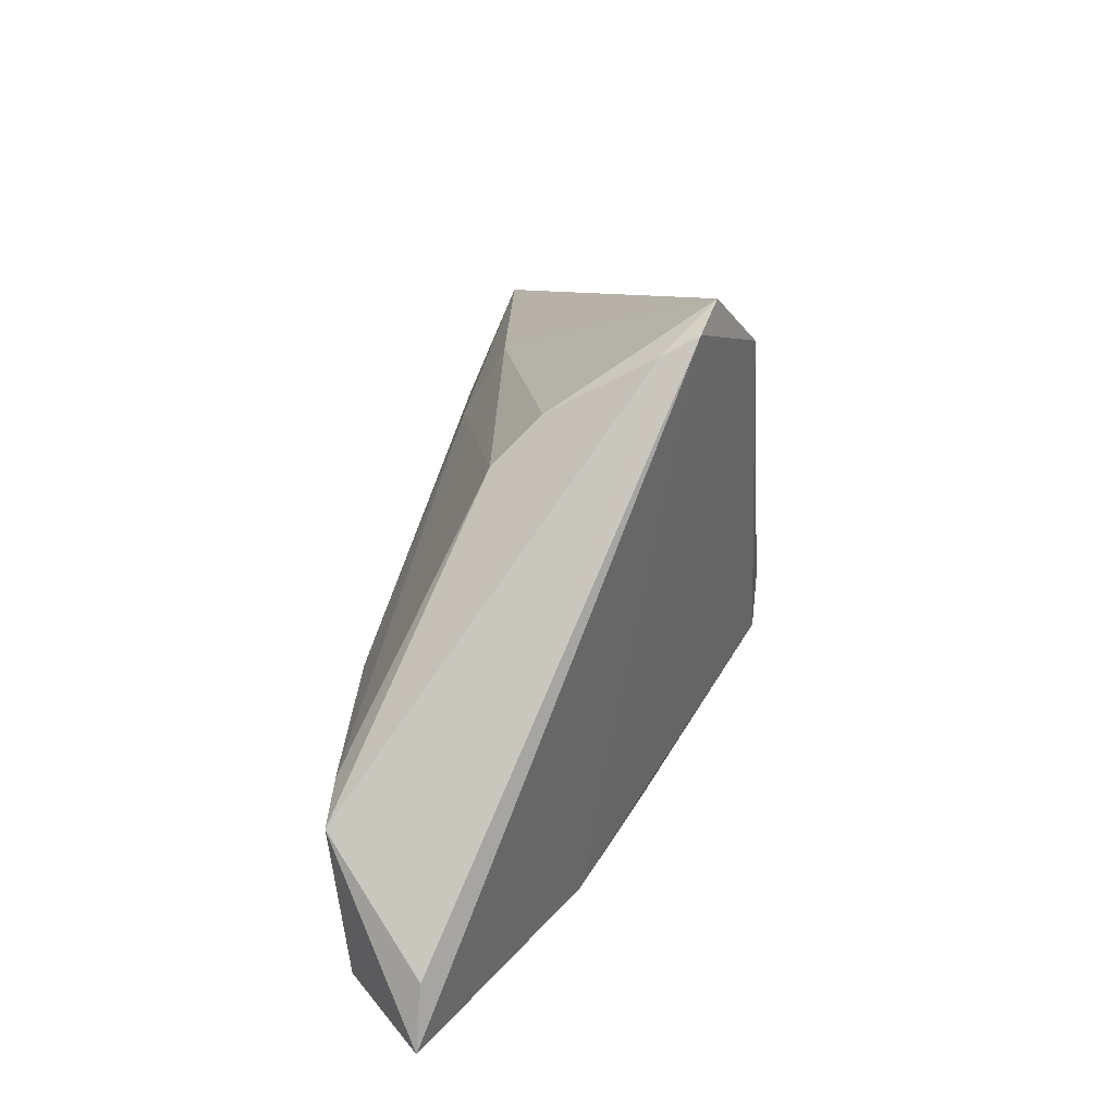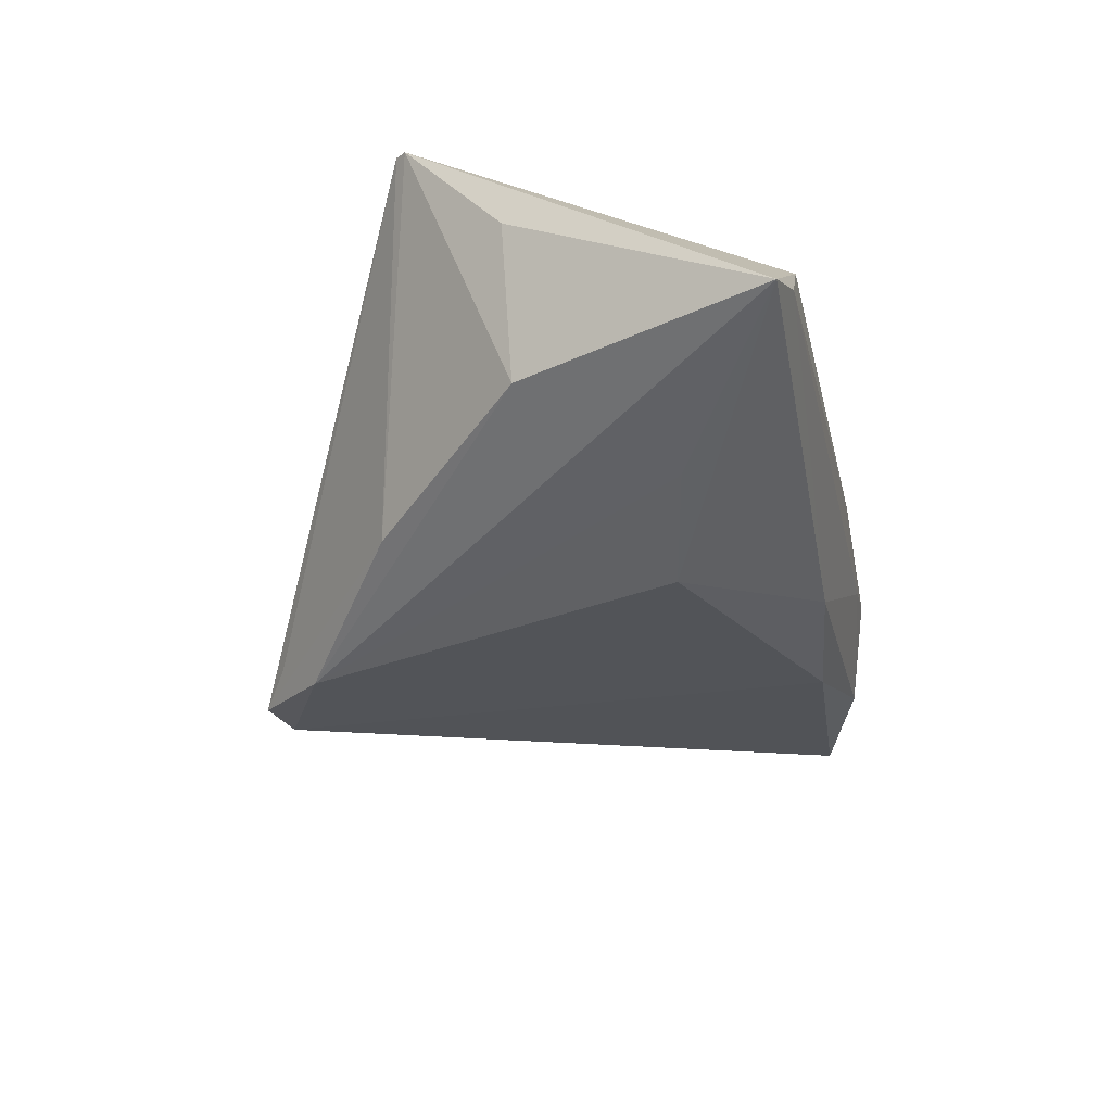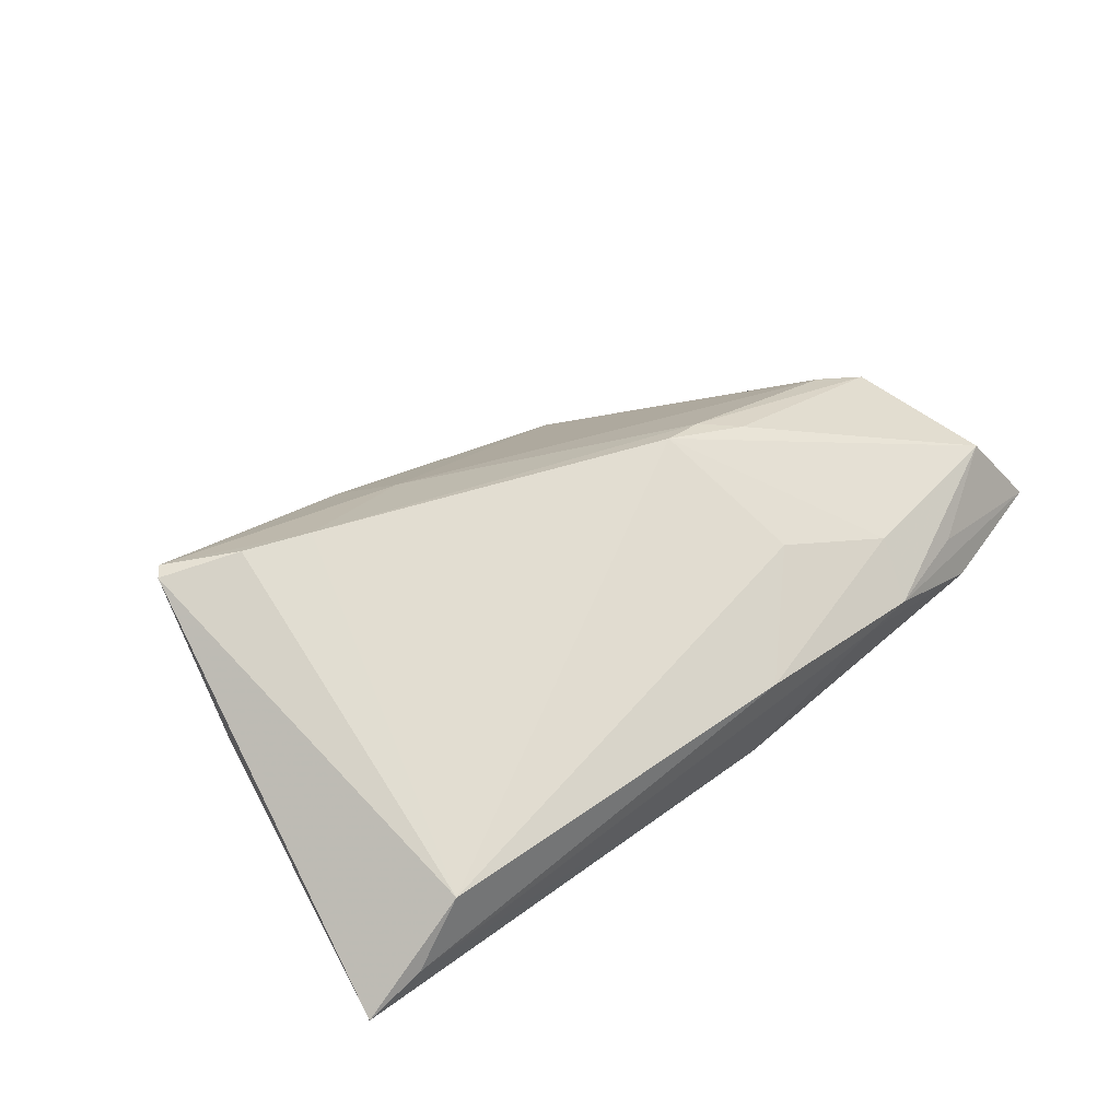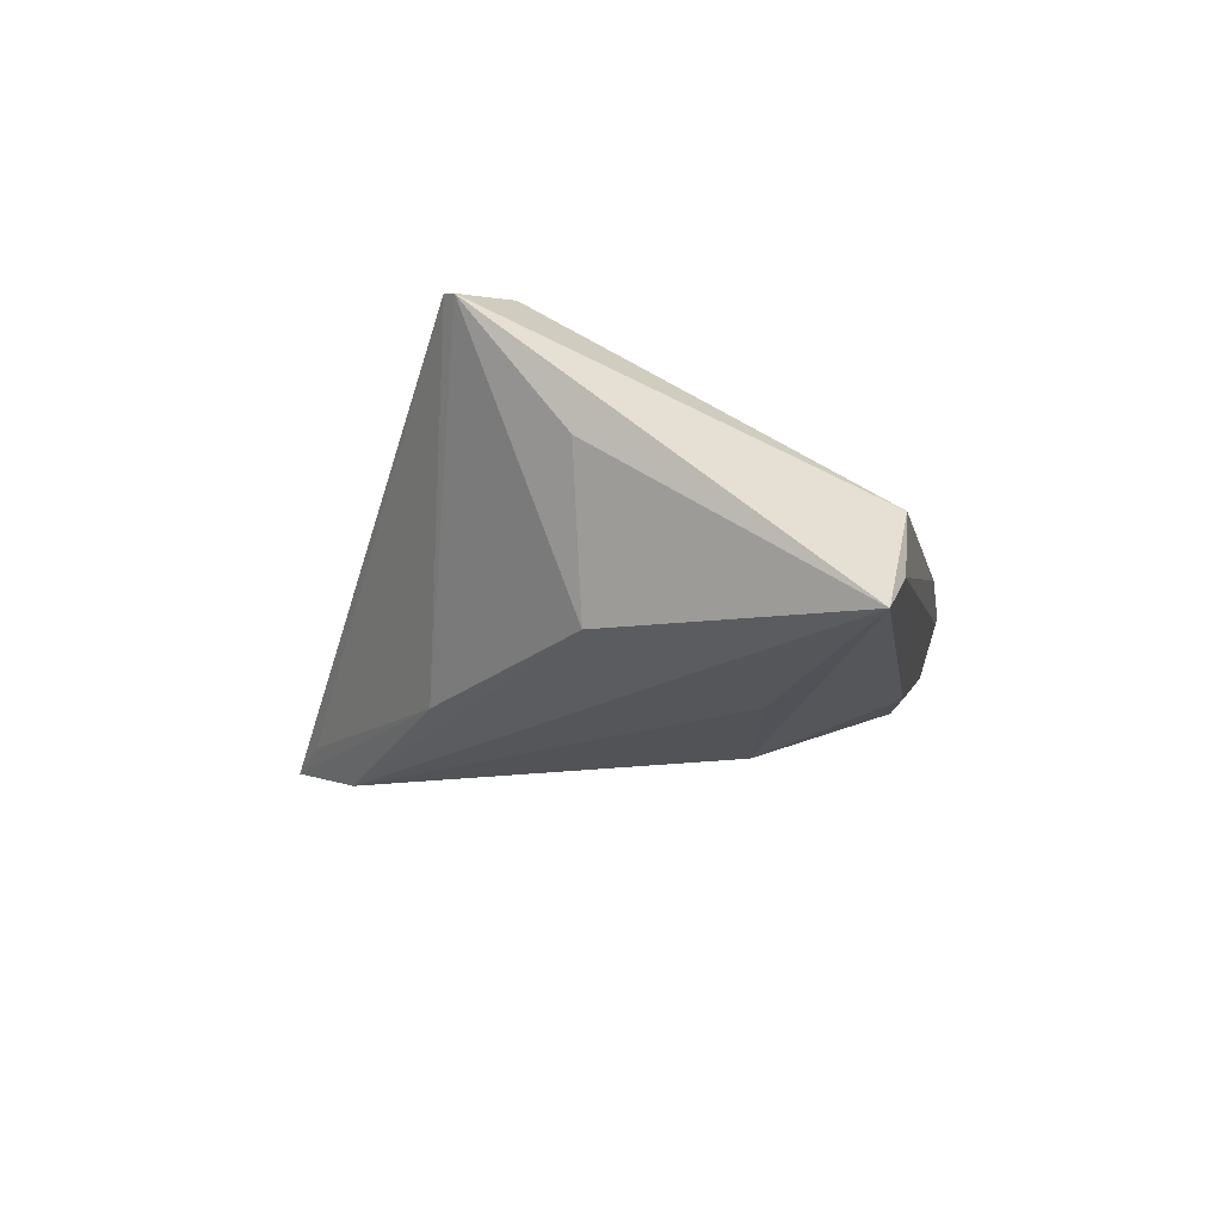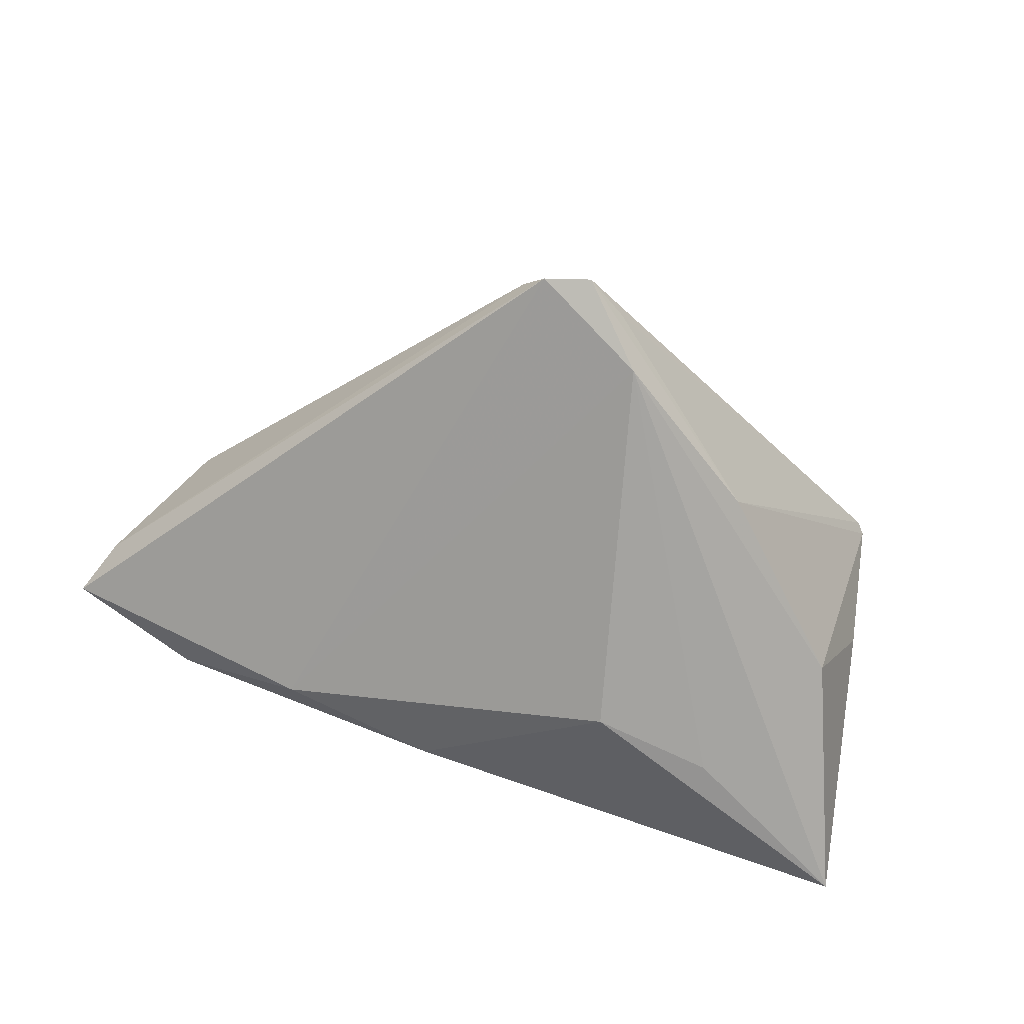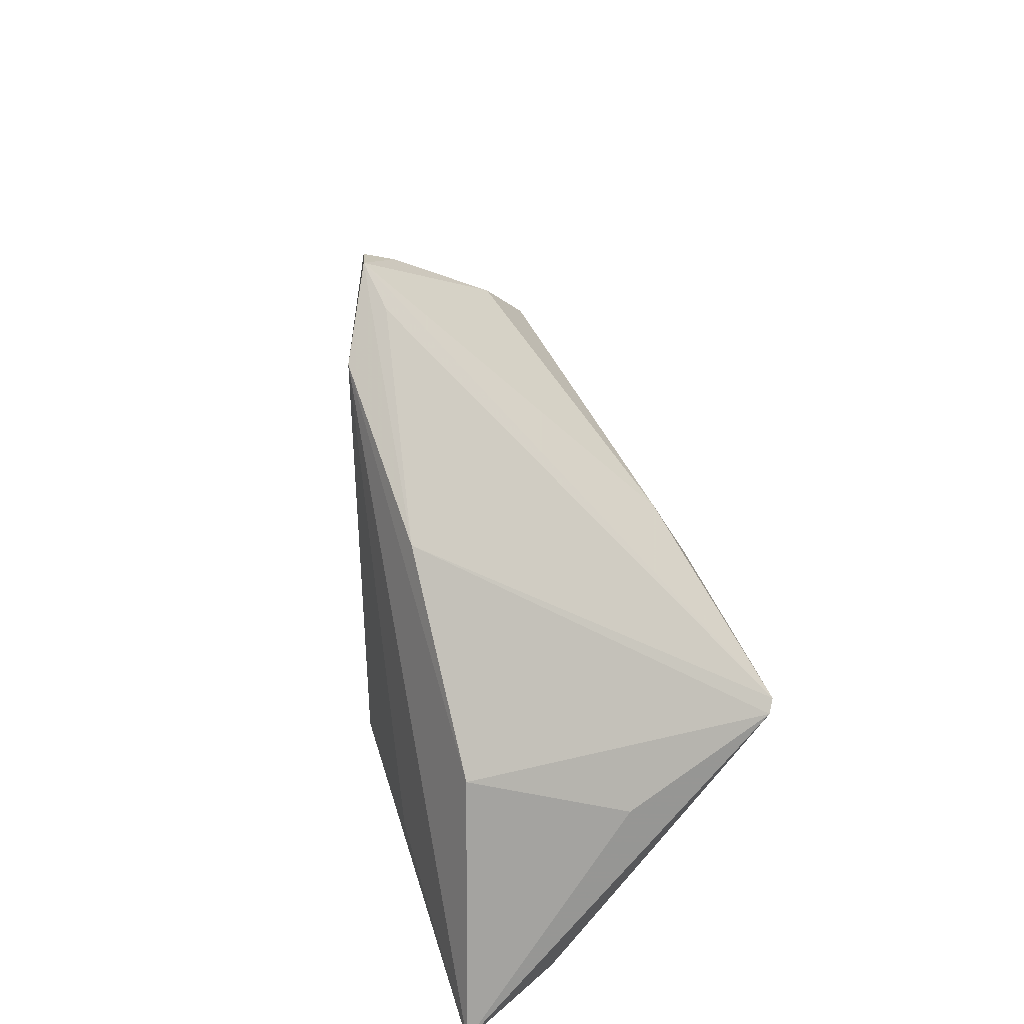
<metadata>
{"format":"obj","ext":"obj","renderer":"f3d","projection":"perspective","resolution":1024,"background":"white","views":[{"elev":34.8,"azim":104.2,"up":"+Y"},{"elev":-39.8,"azim":-76.5,"up":"+Z"},{"elev":36.0,"azim":-38.8,"up":"+Z"},{"elev":-14.5,"azim":-79.0,"up":"+Z"},{"elev":-72.7,"azim":164.4,"up":"+Z"},{"elev":32.8,"azim":-100.5,"up":"+Y"}]}
</metadata>
<code>
v -0.0078 0.0278 -0.02083
v -0.02024 0.005369 0.01715
v -0.017 -0.01815 -0.02112
v 0.01753 -0.01326 0.01938
v -0.04405 0.0009526 0.02071
v 0.007706 0.03326 -0.01316
v 0.0001284 0.03682 -0.01769
v 0.05156 -0.02006 0.001768
v 0.005691 0.03529 -0.01706
v -0.05465 -0.03569 -0.01538
v 0.007064 -0.01169 0.02112
v 0.04629 -0.02595 0.01137
v 0.04303 -0.008649 0.01457
v -0.05134 0.006477 0.01902
v -0.04865 -0.03682 -0.01103
v 0.01464 0.02109 0.003819
v 0.01224 -0.02678 0.01176
v 0.03746 -0.006195 0.01514
v -0.0446 -0.005883 -0.01343
v 0.02513 -0.03073 0.009175
v 0.02394 -0.036 0.003326
v -0.03637 -0.001387 0.02112
v 0.01279 -0.01035 0.02024
v -0.02619 0.01403 -0.0164
v 0.003166 -0.03284 -0.0111
v 0.03562 -0.03198 0.00499
v -0.03237 -0.02164 -0.01908
v 0.01101 0.0263 -0.001146
v -0.005057 0.03318 -0.01584
v -0.02303 0.0139 0.01256
v -0.05233 0.005153 0.01848
v 0.002032 -0.03682 0.002258
v 0.05465 -0.02741 0.001547
v -0.04357 -0.03682 -0.003196
v 0.01835 -0.03598 0.001388
v -0.05215 -0.006422 0.003503
v 0.03811 -0.03282 -0.0008905
v 0.0229 -0.02999 -0.008522
f 10 3 25
f 10 19 1
f 7 9 1
f 33 13 12
f 36 19 10
f 38 25 3
f 3 1 38
f 38 9 33
f 38 1 9
f 37 38 33
f 25 38 37
f 8 13 33
f 33 9 8
f 27 3 10
f 10 1 27
f 27 1 3
f 29 14 7
f 24 1 19
f 14 29 24
f 7 1 24
f 24 29 7
f 20 12 11
f 11 12 4
f 4 12 13
f 15 34 10
f 32 34 15
f 10 25 15
f 22 34 11
f 22 2 14
f 11 4 23
f 23 4 13
f 23 22 11
f 2 22 23
f 19 36 31
f 14 24 31
f 31 24 19
f 31 36 10
f 10 34 31
f 17 20 11
f 32 20 17
f 11 34 17
f 17 34 32
f 13 8 6
f 6 8 9
f 6 9 7
f 18 23 13
f 13 16 18
f 2 23 18
f 18 16 2
f 14 2 30
f 2 16 30
f 7 14 30
f 34 22 5
f 5 31 34
f 5 22 14
f 14 31 5
f 25 37 35
f 32 15 35
f 35 15 25
f 12 20 21
f 21 37 33
f 21 35 37
f 21 20 32
f 32 35 21
f 28 16 13
f 13 6 28
f 28 6 7
f 7 30 28
f 28 30 16
f 33 12 26
f 26 21 33
f 12 21 26

</code>
